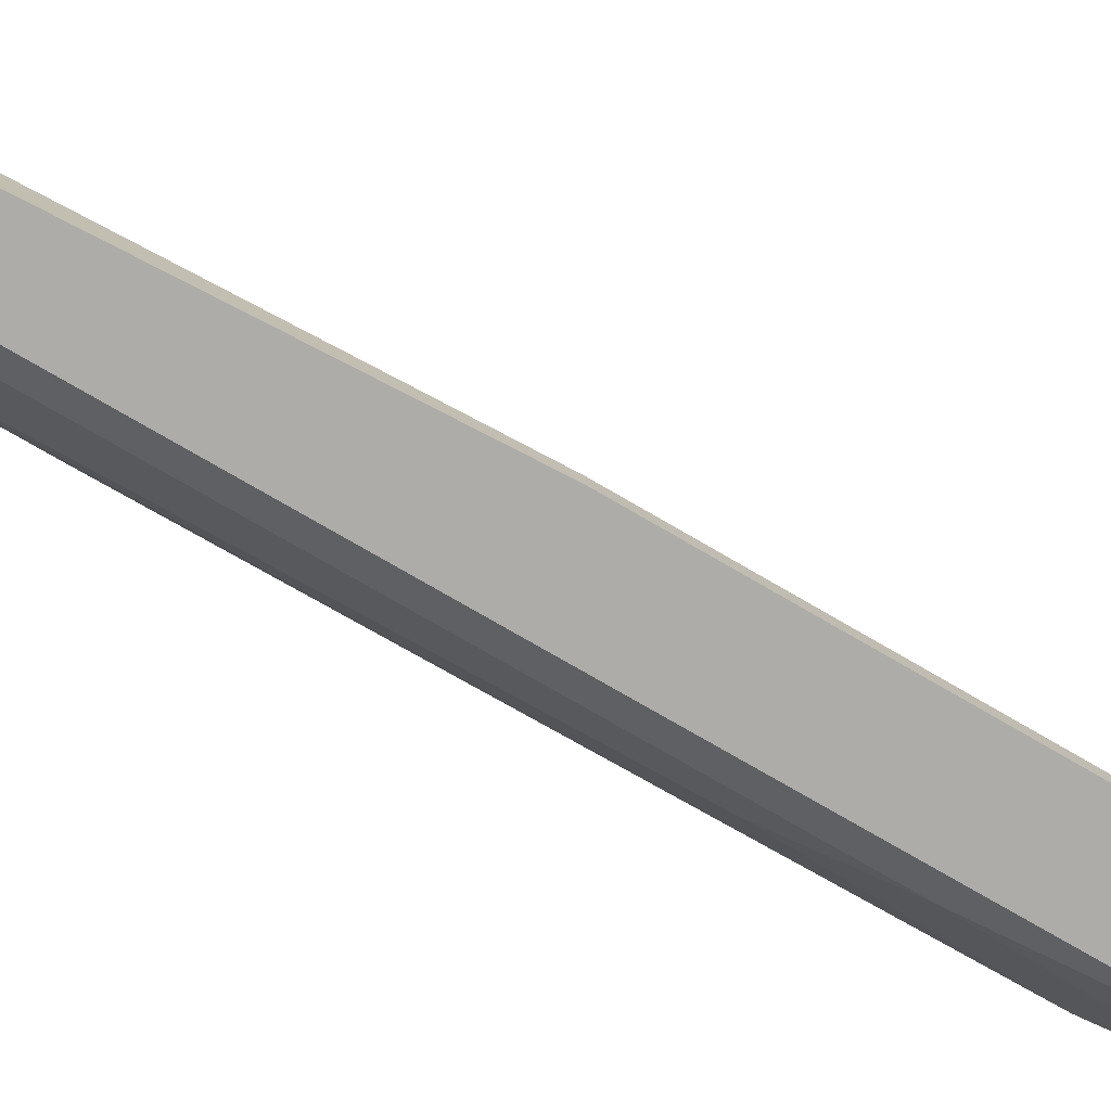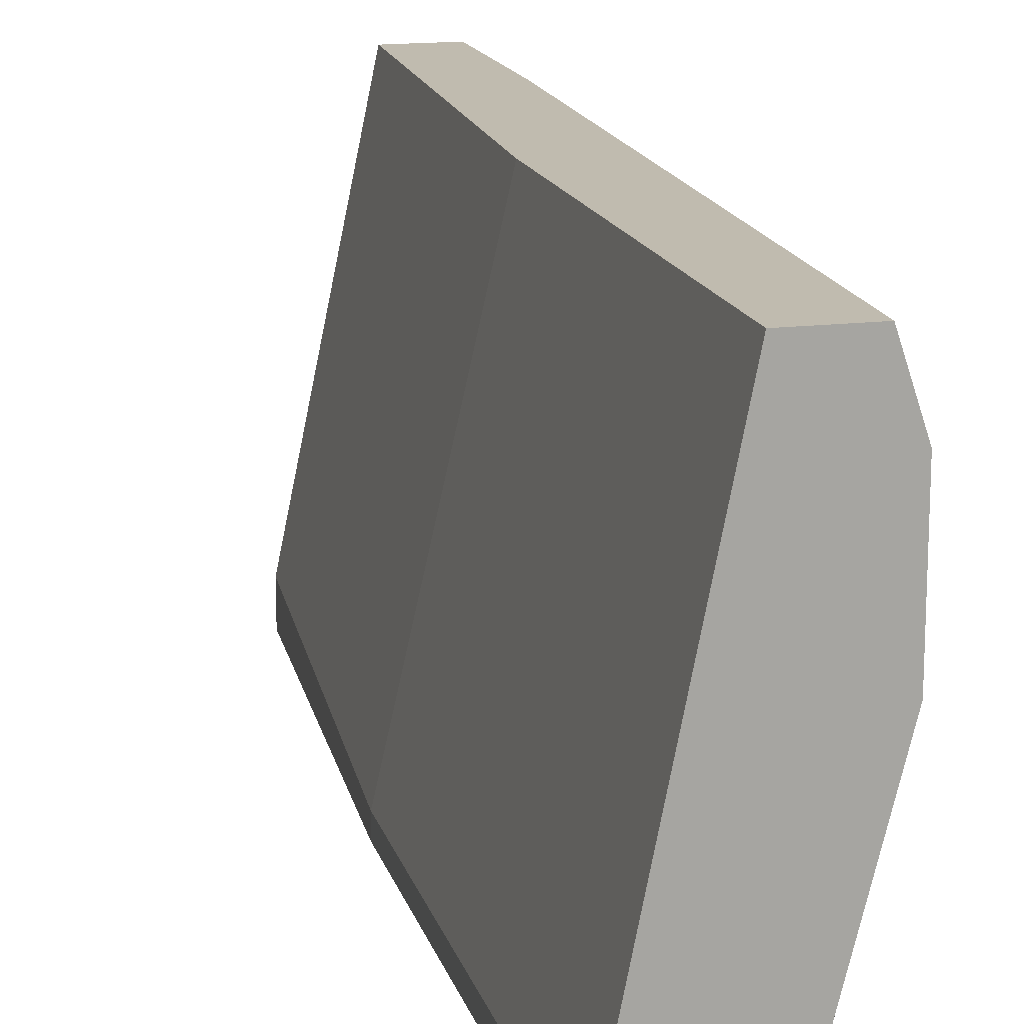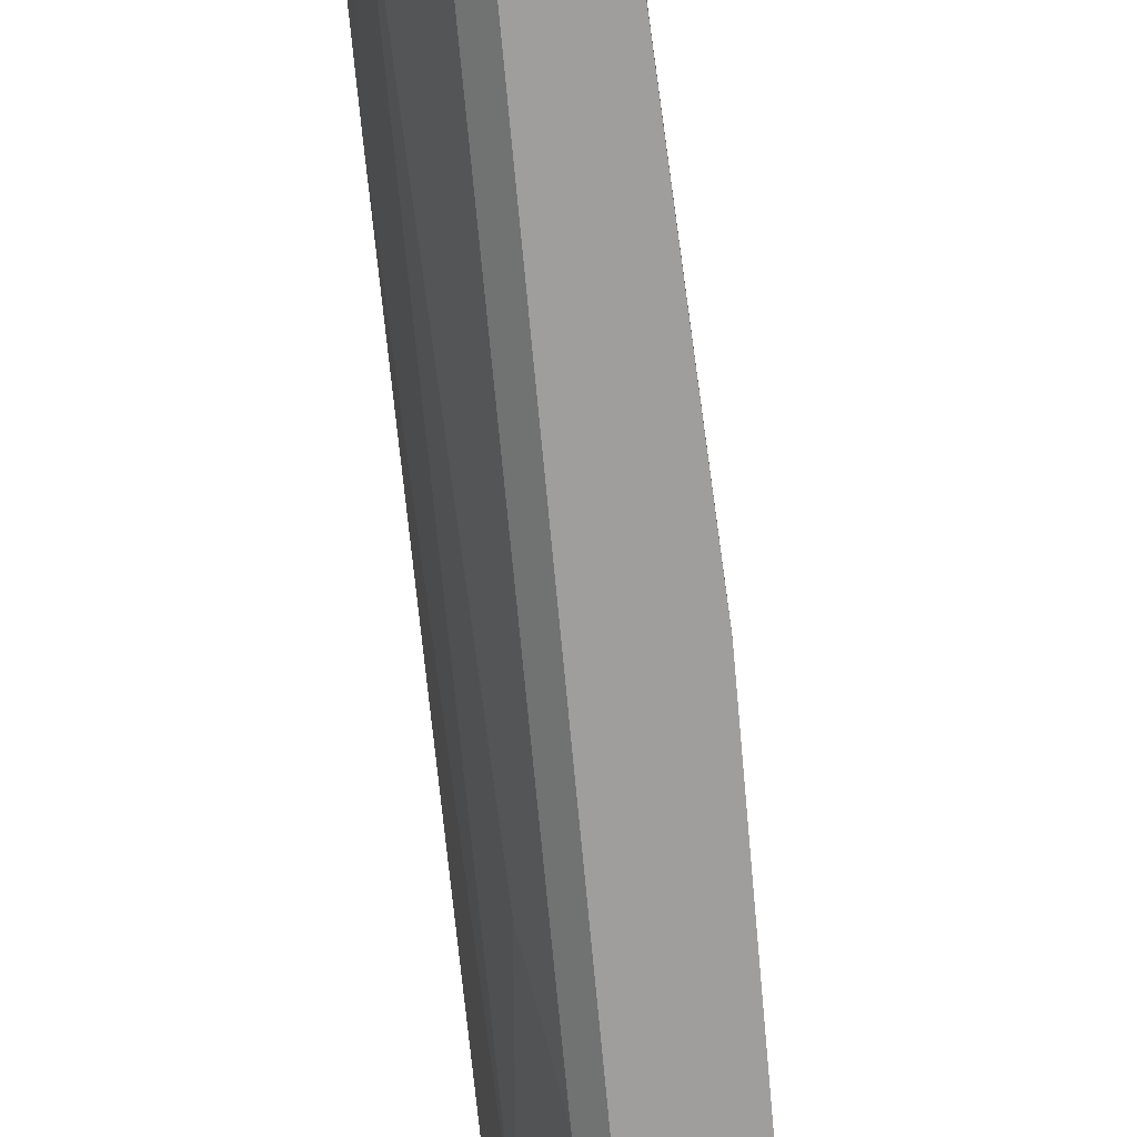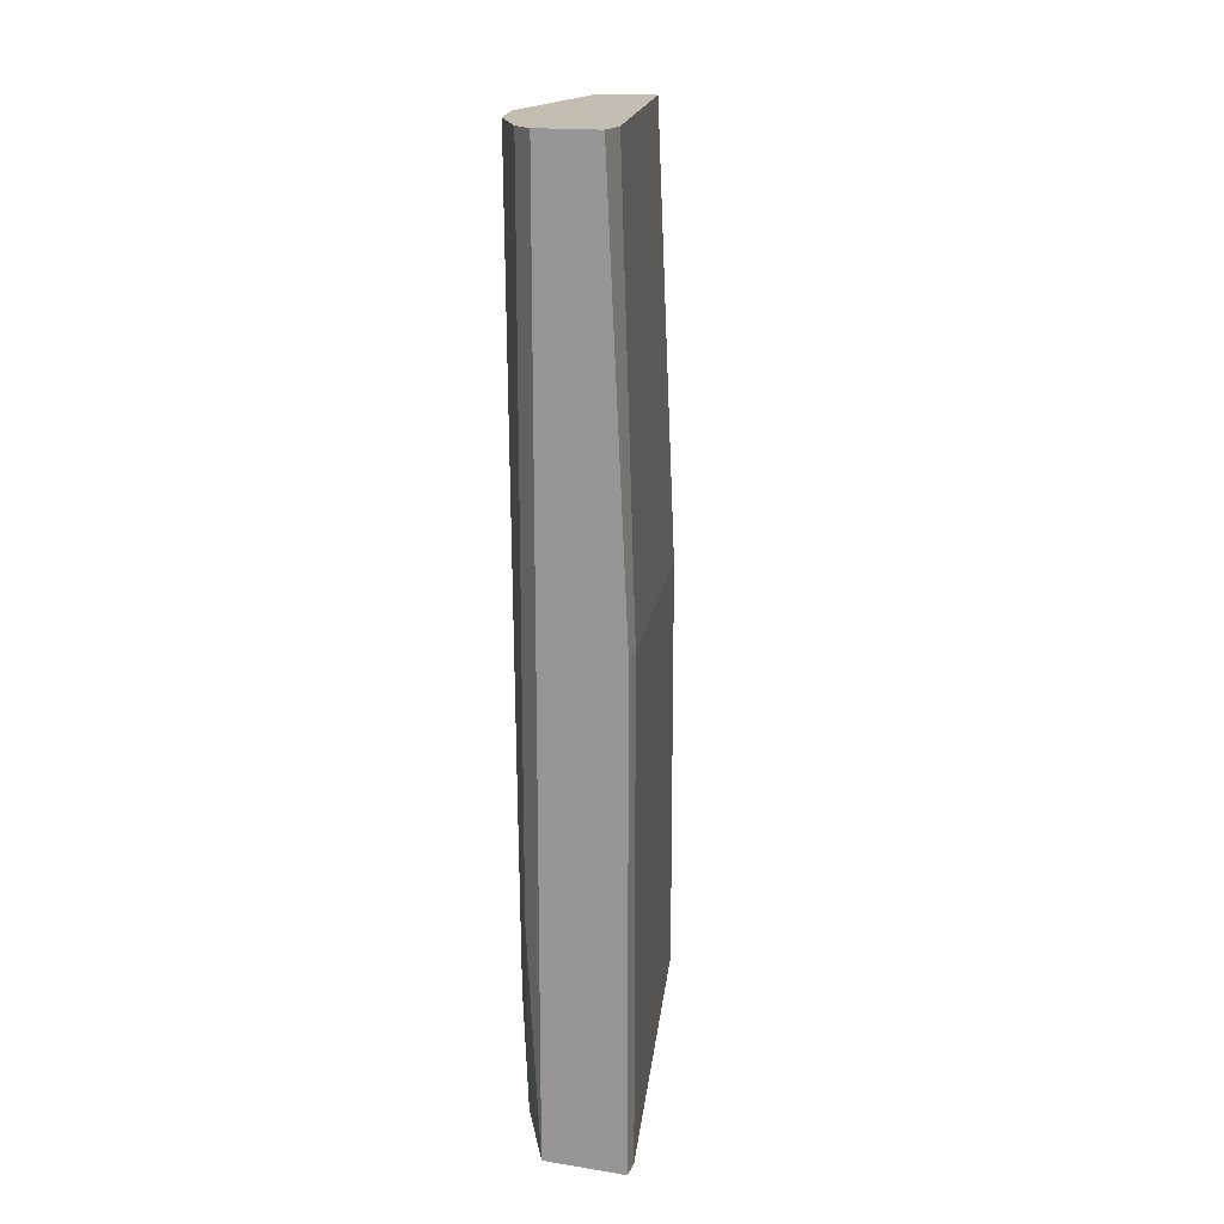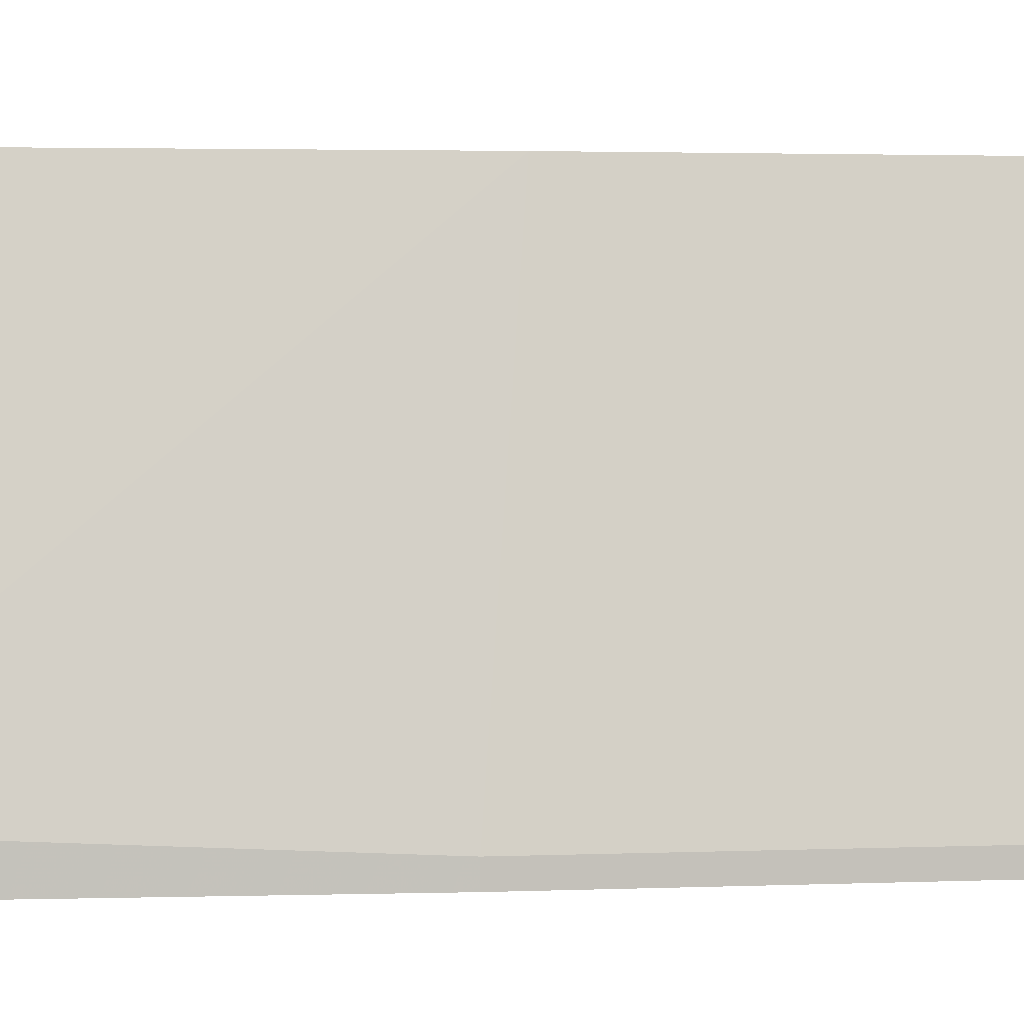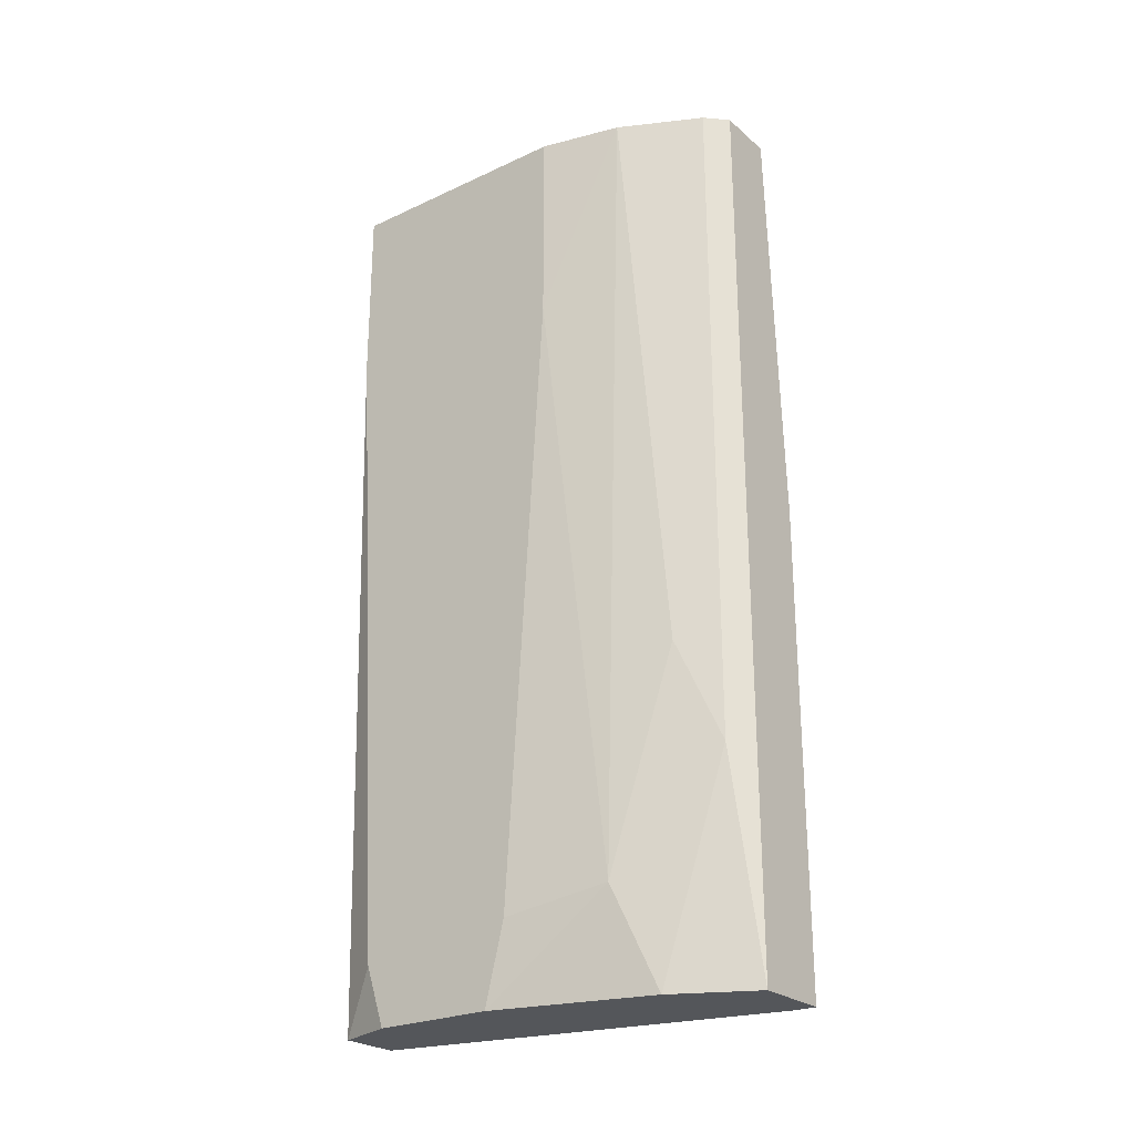
<metadata>
{"format":"obj","ext":"obj","renderer":"f3d","projection":"perspective","resolution":1024,"background":"white","views":[{"elev":-76.7,"azim":59.9,"up":"+Y"},{"elev":16.1,"azim":165.6,"up":"+Y"},{"elev":-71.0,"azim":5.3,"up":"+Y"},{"elev":17.2,"azim":17.4,"up":"+Z"},{"elev":2.4,"azim":81.5,"up":"+Y"},{"elev":-25.1,"azim":-53.1,"up":"+Z"}]}
</metadata>
<code>
v -0.05468 -0.07078 0.06344
v -0.04988 -0.09596 0.00949
v -0.04508 -0.09596 0.00949
v -0.04988 -0.09596 0.06344
v -0.04988 -0.07078 0.00949
v -0.04628 -0.09356 0.06344
v -0.05468 -0.08157 0.00949
v -0.05468 -0.08516 0.06344
v -0.05108 -0.07078 0.06344
v -0.05348 -0.07078 0.00949
v -0.04508 -0.09475 0.03826
v -0.05228 -0.09236 0.02868
v -0.04988 -0.07078 0.03588
v -0.05468 -0.07318 0.0131
v -0.05348 -0.08876 0.0155
v -0.04628 -0.09596 0.06344
v -0.05348 -0.08996 0.06344
v -0.05108 -0.09475 0.06344
v -0.04508 -0.09475 0.00949
v -0.05228 -0.09116 0.00949
v -0.05108 -0.09475 0.02269
v -0.05468 -0.08516 0.05145
v -0.04508 -0.09596 0.03826
v -0.05468 -0.08277 0.0143
v -0.05468 -0.07438 0.00949
v -0.05468 -0.07078 0.05265
f 10 14 26
f 2 3 4
f 3 2 5
f 1 4 6
f 5 2 7
f 4 1 8
f 1 7 8
f 5 1 9
f 1 6 9
f 1 5 10
f 5 7 10
f 5 9 13
f 9 6 13
f 11 5 13
f 6 11 13
f 7 1 14
f 4 3 16
f 6 4 16
f 11 6 16
f 4 8 17
f 15 12 17
f 2 4 18
f 4 17 18
f 17 12 18
f 3 5 19
f 11 3 19
f 5 11 19
f 7 2 20
f 15 7 20
f 12 15 20
f 2 18 21
f 18 12 21
f 20 2 21
f 12 20 21
f 8 7 22
f 17 8 22
f 15 17 22
f 3 11 23
f 16 3 23
f 11 16 23
f 7 15 24
f 22 7 24
f 15 22 24
f 10 7 25
f 7 14 25
f 14 10 25
f 1 10 26
f 14 1 26

</code>
